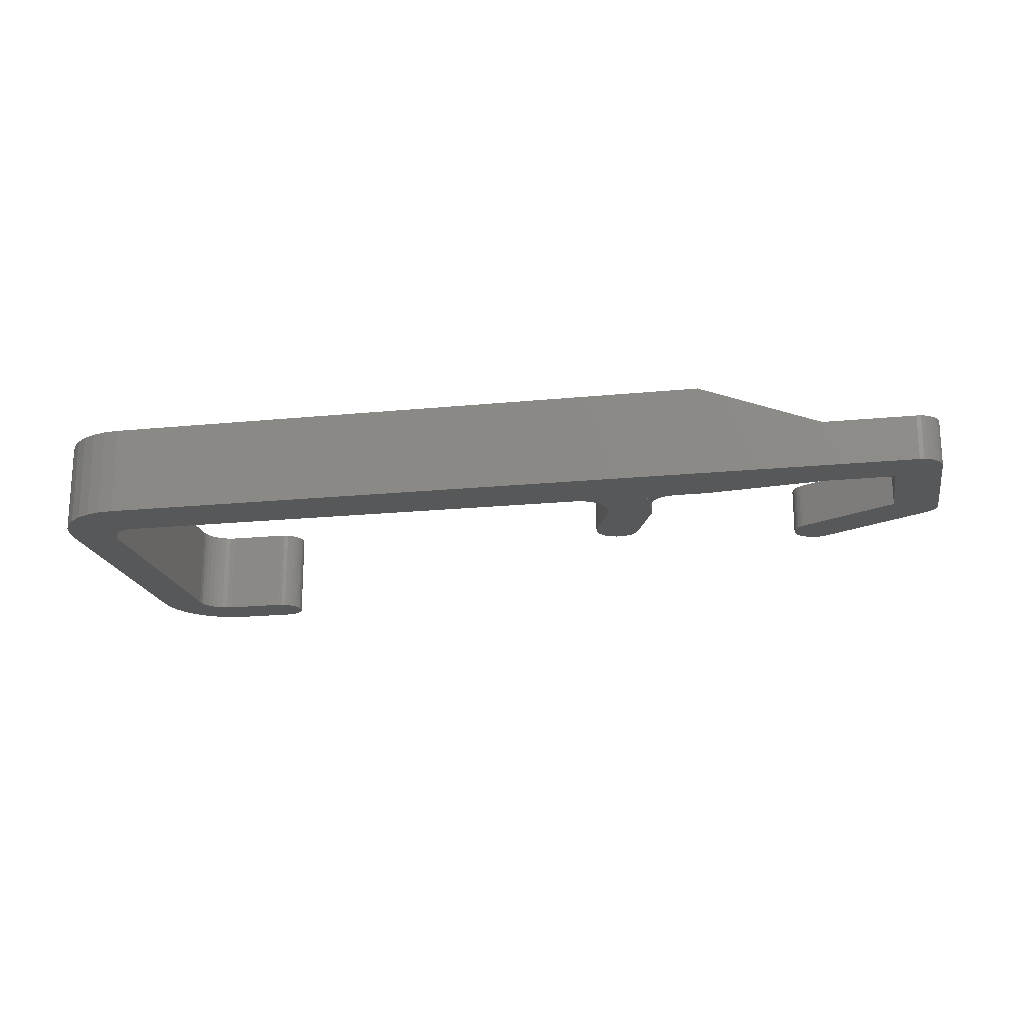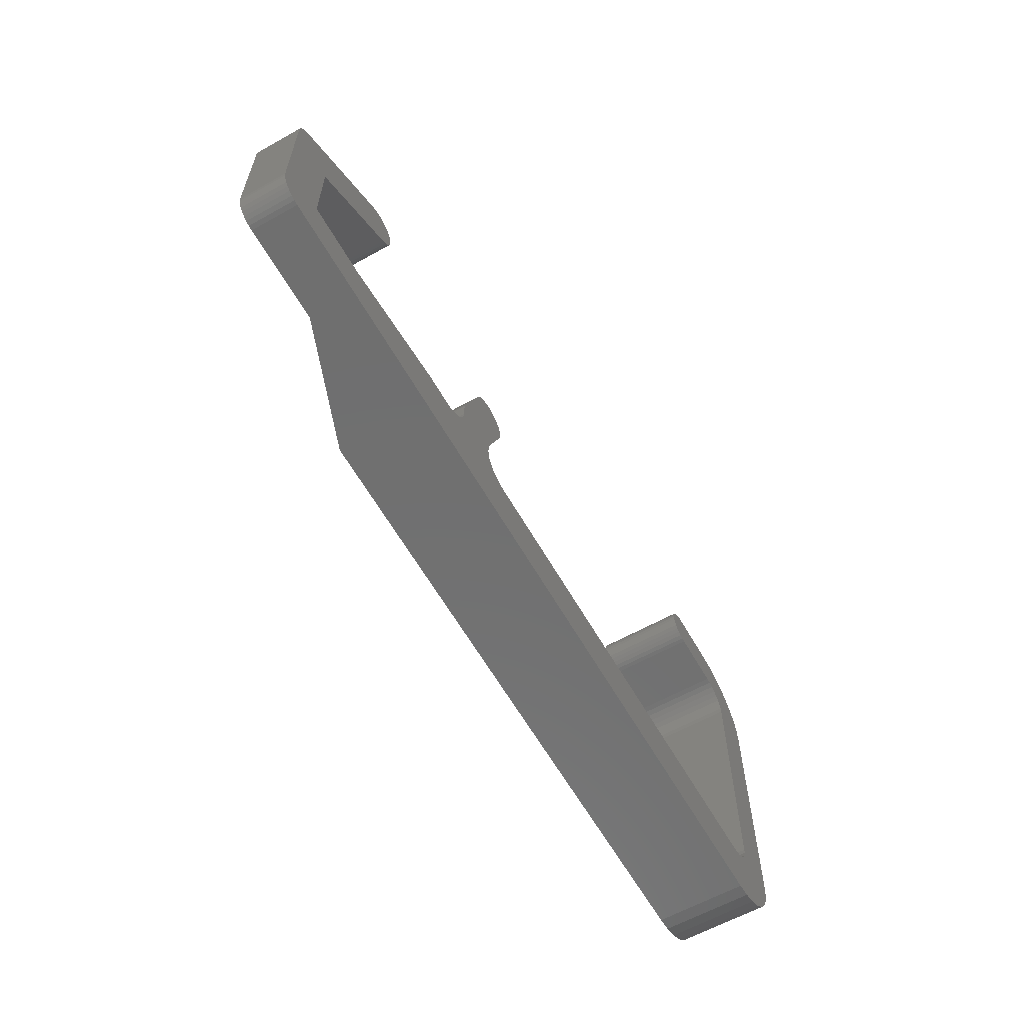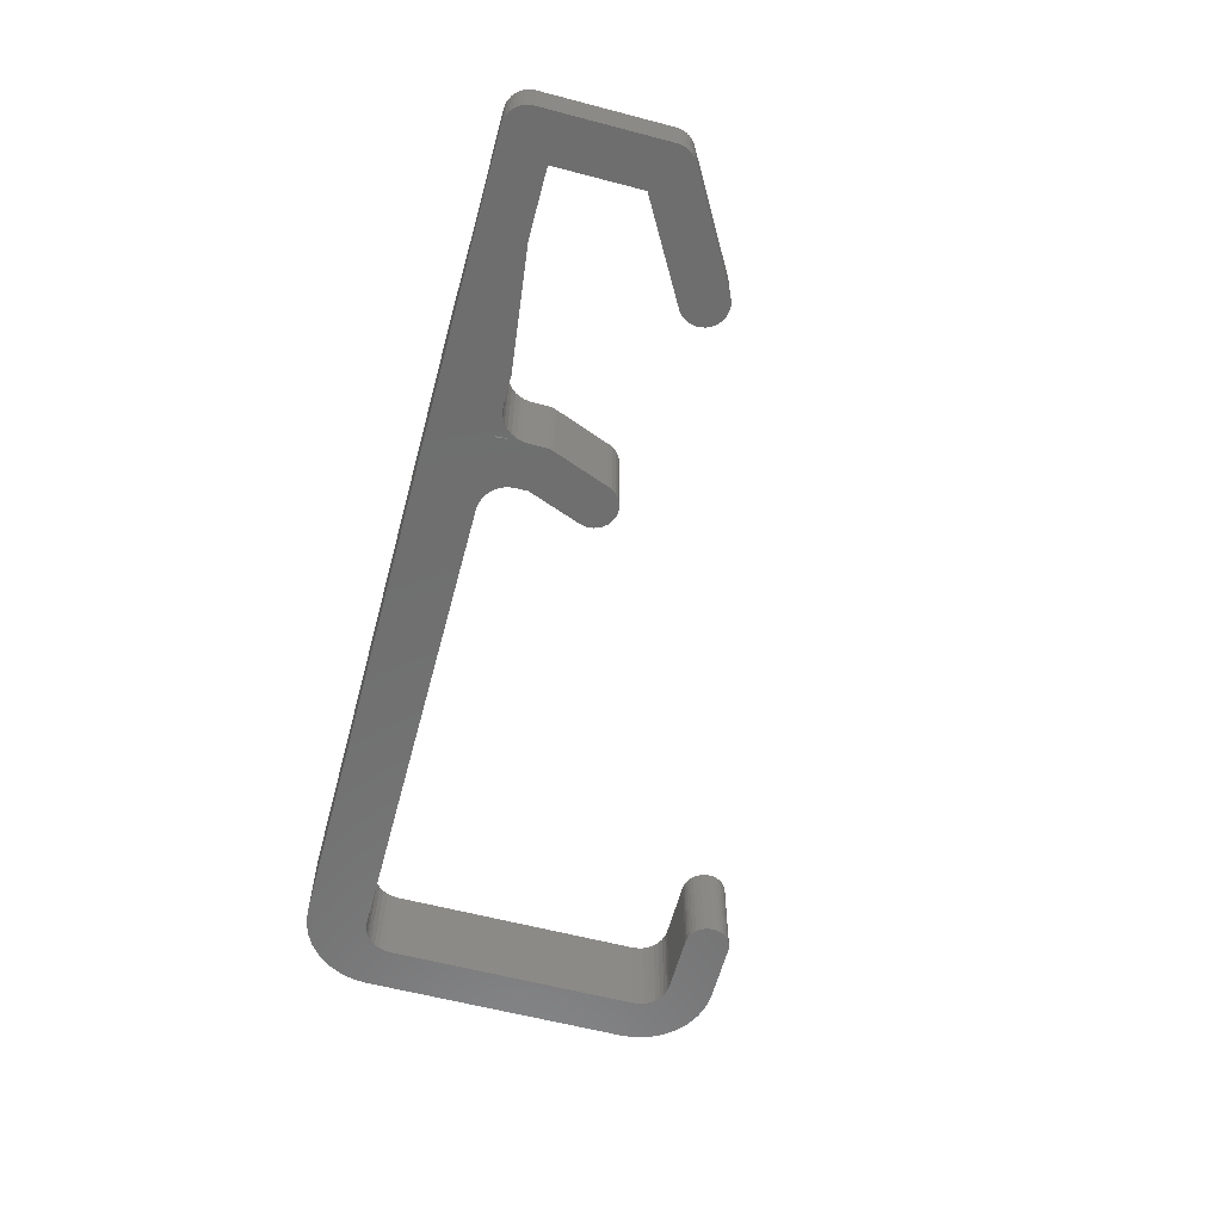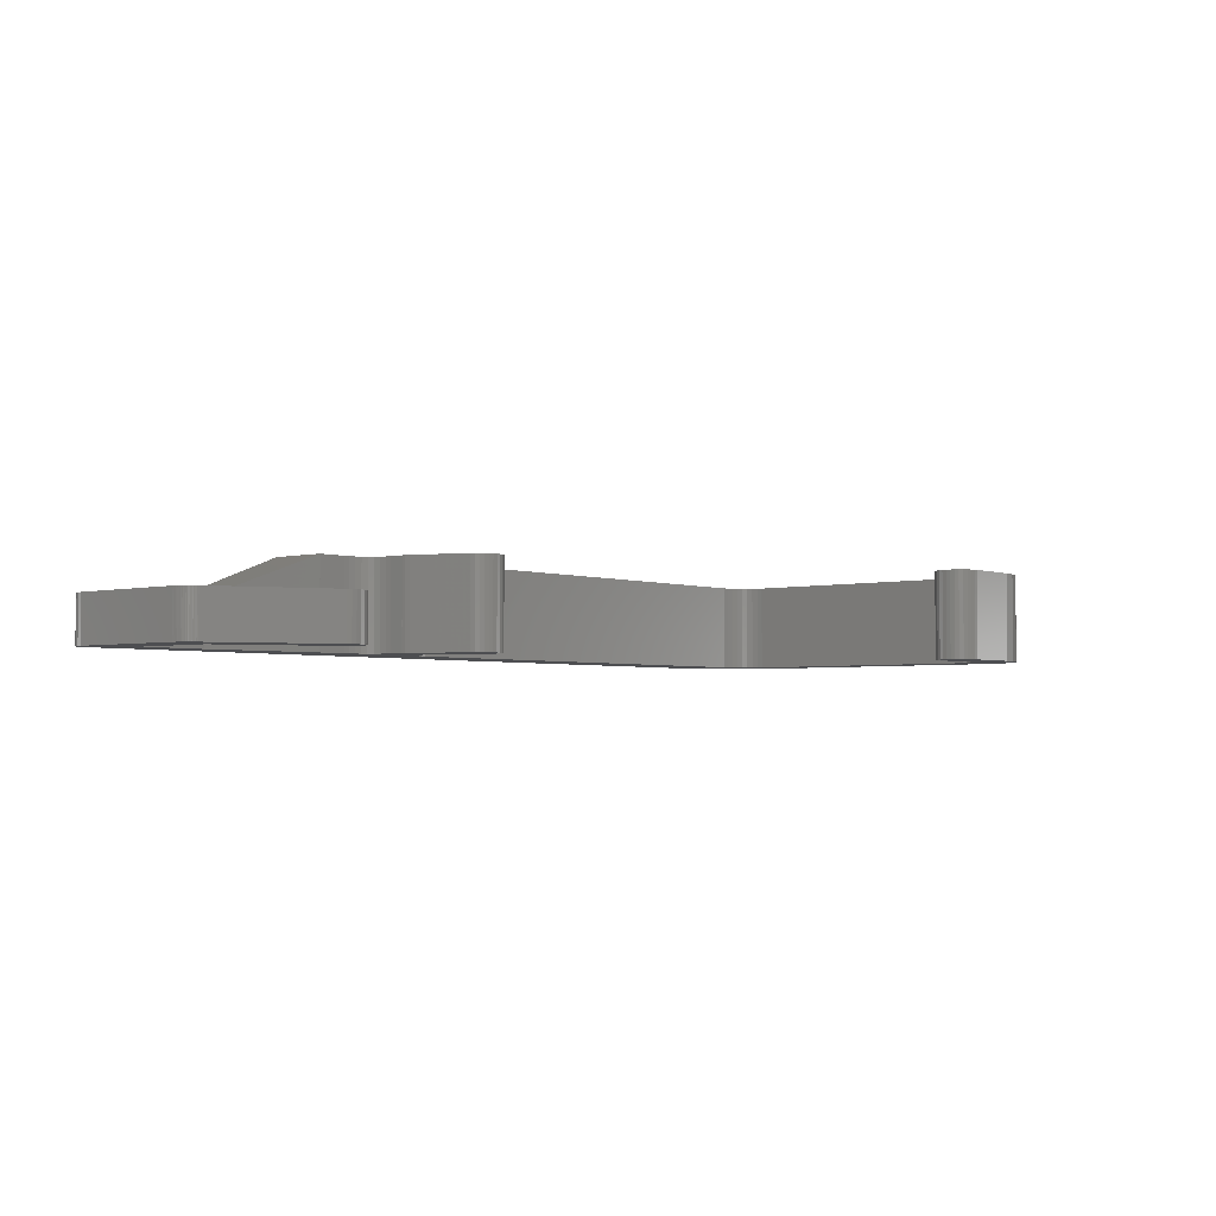
<metadata>
{"format":"stl","ext":"stl","renderer":"f3d","projection":"perspective","resolution":1024,"background":"white","views":[{"elev":-18.9,"azim":10.8,"up":"+Z"},{"elev":-61.4,"azim":119.6,"up":"+Y"},{"elev":-60.5,"azim":75.0,"up":"+Z"},{"elev":-3.3,"azim":129.9,"up":"+Z"}]}
</metadata>
<code>
# stl→obj: 305 verts, 614 faces
v 10.47 26.79 6
v 10.47 26.21 6
v 10.5 26.5 6
v 10.39 27.07 6
v 10.39 25.93 6
v 10.25 27.33 6
v 10.25 25.67 6
v 10.06 27.56 6
v 10.06 25.44 6
v 9.833 27.75 6
v 9.833 25.25 6
v 9.574 27.89 6
v 9.574 25.11 6
v 9.293 27.97 6
v 9.293 25.03 6
v 9 28 6
v 9 25 6
v 5 28 6
v 5 25 6
v 4.61 24.96 6
v 4.025 27.9 6
v 4.235 24.85 6
v 3.087 27.62 6
v 3.889 24.66 6
v 2.222 27.16 6
v 3.586 24.41 6
v 1.464 26.54 6
v 3.337 24.11 6
v 0.8427 25.78 6
v 0.3806 24.91 6
v 3.152 23.77 6
v 42 7 6
v 42 6 6
v 44 4 6
v 46 0 6
v 46 4 6
v 43.61 4.038 6
v 41.99 4 6
v 43.23 4.152 6
v 42.89 4.337 6
v 42.59 4.586 6
v 41.99 4.898 6
v 42.34 4.889 6
v 41.9 7.534 6
v 42.04 5.61 6
v 42.15 5.235 6
v 41.9 4 6
v 37.67 10.2 6
v 40.48 11.27 6
v 40.35 11.54 6
v 40.17 11.77 6
v 39.94 11.96 6
v 39.69 12.11 6
v 39.41 12.2 6
v 39.12 12.24 6
v 39 6.724 6
v 39 6 6
v 38.96 5.61 6
v 38.85 5.235 6
v 38.66 4.889 6
v 38.41 4.586 6
v 38.11 4.337 6
v 37.77 4.152 6
v 37.39 4.038 6
v 37 4 6
v 36 4 6
v 5 0 6
v 5 4 6
v 4.025 0.09607 6
v 4.61 4.038 6
v 3.087 0.3806 6
v 4.235 4.152 6
v 2.222 0.8427 6
v 3.889 4.337 6
v 0.8427 2.222 6
v 3.586 4.586 6
v 0.3806 3.087 6
v 3.337 4.889 6
v 0.09607 4.025 6
v 3.152 5.235 6
v 0 5 6
v 3.038 5.61 6
v 3 6 6
v 3 23 6
v 0 23 6
v 3.038 23.39 6
v 0.09607 23.98 6
v 1.464 1.464 6
v 38.83 12.22 6
v 38.54 12.14 6
v 38.28 12.01 6
v 38.05 11.83 6
v 37.85 11.61 6
v 37.71 11.35 6
v 37.61 11.07 6
v 37.6 10.49 6
v 37.58 10.78 6
v 41.98 7.25 6
v 41.9 4.025 6
v 59.99 0 0
v 54 3 0
v 58.49 3 0
v 46 3.999 0
v 44 4 0
v 46 4 0
v 41.99 4 0
v 42 6 0
v 42 7 0
v 39 6.724 0
v 42.04 5.61 0
v 41.99 4.898 0
v 42.15 5.235 0
v 42.34 4.889 0
v 42.59 4.586 0
v 42.89 4.337 0
v 43.23 4.152 0
v 43.61 4.038 0
v 41.9 4 0
v 41.9 7.534 0
v 40.48 11.27 0
v 37.67 10.2 0
v 40.35 11.54 0
v 40.17 11.77 0
v 39.94 11.96 0
v 39.69 12.11 0
v 39 6 0
v 38.96 5.61 0
v 38.85 5.235 0
v 38.66 4.889 0
v 38.41 4.586 0
v 37 4 0
v 38.11 4.337 0
v 37.77 4.152 0
v 37.39 4.038 0
v 36 4 0
v 5 0 0
v 5 4 0
v 4.025 0.09607 0
v 4.61 4.038 0
v 3.087 0.3806 0
v 4.235 4.152 0
v 2.222 0.8427 0
v 3.889 4.337 0
v 1.464 1.464 0
v 0.8427 2.222 0
v 3.586 4.586 0
v 0.3806 3.087 0
v 0.09607 4.025 0
v 3.337 4.889 0
v 61.49 9.5 0
v 61.49 1.5 0
v 58.49 8.634 0
v 61.46 1.207 0
v 61.49 9.549 0
v 60.78 10.77 0
v 61.47 9.695 0
v 61.45 9.84 0
v 61.46 9.793 0
v 61.38 0.926 0
v 61.4 9.98 0
v 61.44 9.888 0
v 60.9 10.68 0
v 61.35 10.12 0
v 61.38 10.07 0
v 61.24 0.6666 0
v 61.28 10.25 0
v 61.34 10.16 0
v 61.21 10.37 0
v 61.24 10.33 0
v 61.05 0.4393 0
v 61.11 10.48 0
v 61.18 10.41 0
v 61.01 10.59 0
v 61.05 10.56 0
v 60.82 0.2528 0
v 60.98 10.63 0
v 60.56 0.1142 0
v 60.28 0.02882 0
v 60.82 10.75 0
v 60.74 10.8 0
v 53.81 14.8 0
v 52.31 12.2 0
v 53.54 14.92 0
v 53.26 14.99 0
v 52.96 15 0
v 52.67 14.95 0
v 52.4 14.85 0
v 52.15 14.69 0
v 52.07 12.37 0
v 51.93 14.49 0
v 51.87 12.59 0
v 51.76 14.25 0
v 51.72 12.84 0
v 51.64 13.98 0
v 51.61 13.11 0
v 51.57 13.7 0
v 51.56 13.4 0
v 61.49 9.598 0
v 41.9 4.025 0
v 41.98 7.25 0
v 39.41 12.2 0
v 39.12 12.24 0
v 38.83 12.22 0
v 38.54 12.14 0
v 38.28 12.01 0
v 38.05 11.83 0
v 37.85 11.61 0
v 37.71 11.35 0
v 37.61 11.07 0
v 37.6 10.49 0
v 37.58 10.78 0
v 10.47 26.21 0
v 10.47 26.79 0
v 10.5 26.5 0
v 10.39 25.93 0
v 10.39 27.07 0
v 10.25 25.67 0
v 10.25 27.33 0
v 10.06 25.44 0
v 10.06 27.56 0
v 9.833 25.25 0
v 9.833 27.75 0
v 9.574 25.11 0
v 9.574 27.89 0
v 9.293 25.03 0
v 9.293 27.97 0
v 9 25 0
v 9 28 0
v 5 25 0
v 5 28 0
v 4.61 24.96 0
v 4.025 27.9 0
v 4.235 24.85 0
v 3.087 27.62 0
v 3.889 24.66 0
v 2.222 27.16 0
v 3.586 24.41 0
v 1.464 26.54 0
v 3.337 24.11 0
v 0.8427 25.78 0
v 3.152 23.77 0
v 0.3806 24.91 0
v 3.038 23.39 0
v 0.09607 23.98 0
v 3 23 0
v 0 23 0
v 3 6 0
v 0 5 0
v 3.152 5.235 0
v 3.038 5.61 0
v 46 0 5.996
v 54 0 3
v 59.99 0 3
v 61.49 9.598 3
v 61.47 9.695 3
v 61.49 9.549 3
v 58.49 8.634 3
v 61.49 9.5 3
v 60.78 10.77 3
v 61.45 9.84 3
v 61.46 9.793 3
v 58.49 3 3
v 61.49 1.5 3
v 61.4 9.98 3
v 61.44 9.888 3
v 60.9 10.68 3
v 61.35 10.12 3
v 61.38 10.07 3
v 61.28 10.25 3
v 61.34 10.16 3
v 61.21 10.37 3
v 61.24 10.33 3
v 61.46 1.207 3
v 61.11 10.48 3
v 61.18 10.41 3
v 61.01 10.59 3
v 61.05 10.56 3
v 61.38 0.926 3
v 60.98 10.63 3
v 60.82 10.75 3
v 61.24 0.6666 3
v 60.74 10.8 3
v 61.05 0.4393 3
v 60.82 0.2528 3
v 60.56 0.1142 3
v 53.81 14.8 3
v 52.31 12.2 3
v 53.54 14.92 3
v 53.26 14.99 3
v 52.96 15 3
v 52.67 14.95 3
v 52.4 14.85 3
v 52.15 14.69 3
v 52.07 12.37 3
v 51.93 14.49 3
v 51.87 12.59 3
v 51.76 14.25 3
v 51.72 12.84 3
v 51.64 13.98 3
v 51.61 13.11 3
v 51.57 13.7 3
v 51.56 13.4 3
v 60.28 0.02882 3
v 54 3 3
v 46 3.999 5.996
f 1 2 3
f 4 2 1
f 4 5 2
f 6 5 4
f 6 7 5
f 8 7 6
f 8 9 7
f 10 9 8
f 10 11 9
f 12 11 10
f 12 13 11
f 14 13 12
f 14 15 13
f 16 15 14
f 16 17 15
f 18 17 16
f 18 19 17
f 18 20 19
f 21 20 18
f 20 21 22
f 23 22 21
f 22 23 24
f 25 24 23
f 24 25 26
f 27 26 25
f 26 27 28
f 29 28 27
f 30 31 29
f 28 29 31
f 32 32 33
f 34 35 36
f 37 35 34
f 38 37 39
f 38 39 40
f 38 40 41
f 42 41 43
f 44 33 32
f 42 45 33
f 42 46 45
f 42 43 46
f 41 42 38
f 37 38 35
f 47 35 38
f 48 49 50
f 48 50 51
f 48 51 52
f 48 52 53
f 48 53 54
f 48 54 55
f 49 56 47
f 57 47 56
f 58 47 57
f 59 47 58
f 60 47 59
f 61 47 60
f 62 47 61
f 63 47 62
f 47 63 35
f 64 35 63
f 65 35 64
f 66 35 65
f 67 66 68
f 66 67 35
f 69 68 70
f 71 70 72
f 68 69 67
f 73 72 74
f 75 74 76
f 77 76 78
f 79 78 80
f 70 71 69
f 81 80 82
f 81 82 83
f 84 85 83
f 81 83 85
f 31 30 86
f 80 81 79
f 87 86 30
f 72 73 71
f 86 87 84
f 74 88 73
f 84 87 85
f 74 75 88
f 76 77 75
f 78 79 77
f 48 55 89
f 48 89 90
f 48 90 91
f 48 91 92
f 48 92 93
f 48 93 94
f 49 48 56
f 95 48 94
f 95 96 48
f 96 95 97
f 44 32 98
f 49 33 44
f 33 49 42
f 42 47 99
f 42 49 47
f 100 101 102
f 100 103 101
f 103 104 105
f 100 104 103
f 106 104 100
f 107 108 108
f 109 110 111
f 112 111 110
f 113 111 112
f 114 111 113
f 111 114 106
f 115 106 114
f 116 106 115
f 117 106 116
f 104 106 117
f 100 118 106
f 119 109 120
f 121 120 109
f 120 121 122
f 122 121 123
f 123 121 124
f 124 121 125
f 109 118 126
f 118 127 126
f 118 128 127
f 118 129 128
f 118 130 129
f 131 118 100
f 118 132 130
f 118 133 132
f 118 134 133
f 118 131 134
f 100 135 131
f 136 135 100
f 136 137 135
f 138 137 136
f 137 138 139
f 140 139 138
f 139 140 141
f 142 141 140
f 141 142 143
f 144 143 142
f 145 143 144
f 143 145 146
f 147 146 145
f 148 149 147
f 146 147 149
f 102 150 151
f 152 150 102
f 100 151 153
f 150 152 154
f 155 154 152
f 154 155 156
f 156 157 158
f 100 153 159
f 156 160 157
f 157 160 161
f 156 162 160
f 160 163 164
f 100 159 165
f 160 166 163
f 163 166 167
f 160 162 166
f 166 168 169
f 100 165 170
f 166 171 168
f 168 171 172
f 166 162 171
f 171 173 174
f 100 170 175
f 171 162 173
f 173 162 176
f 156 155 162
f 100 175 177
f 100 177 178
f 151 100 102
f 162 155 179
f 155 152 180
f 152 181 180
f 182 181 152
f 181 182 183
f 183 182 184
f 184 182 185
f 185 182 186
f 186 182 187
f 182 188 187
f 189 188 182
f 189 190 188
f 191 190 189
f 191 192 190
f 193 192 191
f 193 194 192
f 195 194 193
f 195 196 194
f 196 195 197
f 198 154 156
f 110 109 107
f 107 109 108
f 109 199 118
f 108 119 200
f 199 109 111
f 108 109 119
f 125 121 201
f 201 121 202
f 202 121 203
f 203 121 204
f 204 121 205
f 205 121 206
f 206 121 207
f 207 121 208
f 121 209 208
f 210 209 121
f 209 210 211
f 212 213 214
f 215 213 212
f 215 216 213
f 217 216 215
f 217 218 216
f 219 218 217
f 219 220 218
f 221 220 219
f 221 222 220
f 223 222 221
f 223 224 222
f 225 224 223
f 225 226 224
f 227 226 225
f 227 228 226
f 229 228 227
f 229 230 228
f 231 230 229
f 232 231 233
f 231 232 230
f 234 233 235
f 236 235 237
f 238 237 239
f 240 239 241
f 233 234 232
f 242 241 243
f 244 243 245
f 246 247 248
f 247 246 245
f 149 148 249
f 244 245 246
f 248 249 148
f 235 236 234
f 249 248 250
f 237 238 236
f 250 248 247
f 239 240 238
f 241 242 240
f 243 244 242
f 228 18 16
f 18 228 230
f 67 251 35
f 136 251 67
f 251 136 252
f 100 252 136
f 252 100 253
f 33 108 32
f 108 33 107
f 248 85 246
f 85 248 81
f 147 79 148
f 79 147 77
f 145 77 147
f 77 145 75
f 148 81 248
f 81 148 79
f 138 67 69
f 67 138 136
f 142 71 73
f 71 142 140
f 140 69 71
f 69 140 138
f 144 75 145
f 75 144 88
f 144 73 88
f 73 144 142
f 99 111 42
f 111 99 199
f 47 199 99
f 199 47 118
f 230 21 18
f 21 230 232
f 236 27 25
f 27 236 238
f 242 29 240
f 29 242 30
f 240 27 238
f 27 240 29
f 232 23 21
f 23 232 234
f 234 25 23
f 25 234 236
f 244 30 242
f 30 244 87
f 246 87 244
f 87 246 85
f 229 17 19
f 17 229 227
f 105 34 36
f 34 105 104
f 131 66 65
f 66 131 135
f 135 68 66
f 68 135 137
f 106 47 38
f 47 106 118
f 126 56 109
f 56 126 57
f 83 245 84
f 245 83 247
f 143 76 74
f 76 143 146
f 139 72 70
f 72 139 141
f 82 247 83
f 247 82 250
f 137 70 68
f 70 137 139
f 76 149 78
f 149 76 146
f 80 250 82
f 250 80 249
f 78 249 80
f 249 78 149
f 141 74 72
f 74 141 143
f 132 63 62
f 63 132 133
f 127 57 126
f 57 127 58
f 130 62 61
f 62 130 132
f 133 64 63
f 64 133 134
f 130 60 129
f 60 130 61
f 128 58 127
f 58 128 59
f 134 65 64
f 65 134 131
f 129 59 128
f 59 129 60
f 231 19 20
f 19 231 229
f 237 24 26
f 24 237 235
f 31 239 28
f 239 31 241
f 28 237 26
f 237 28 239
f 233 20 22
f 20 233 231
f 235 22 24
f 22 235 233
f 86 241 31
f 241 86 243
f 84 243 86
f 243 84 245
f 108 32 32
f 32 108 108
f 109 48 121
f 48 109 56
f 44 120 49
f 120 44 119
f 98 119 44
f 119 98 200
f 32 200 98
f 200 32 108
f 205 92 91
f 92 205 206
f 204 91 90
f 91 204 205
f 207 92 206
f 92 207 93
f 203 90 89
f 90 203 204
f 50 123 51
f 123 50 122
f 121 96 210
f 96 121 48
f 202 89 55
f 89 202 203
f 210 97 211
f 97 210 96
f 208 93 207
f 93 208 94
f 123 52 51
f 52 123 124
f 201 55 54
f 55 201 202
f 125 54 53
f 54 125 201
f 209 94 208
f 94 209 95
f 124 53 52
f 53 124 125
f 211 95 209
f 95 211 97
f 49 122 50
f 122 49 120
f 106 42 111
f 42 106 38
f 115 41 40
f 41 115 114
f 117 39 37
f 39 117 116
f 45 107 33
f 107 45 110
f 104 37 34
f 37 104 117
f 41 113 43
f 113 41 114
f 46 110 45
f 110 46 112
f 43 112 46
f 112 43 113
f 116 40 39
f 40 116 115
f 225 13 15
f 13 225 223
f 1 216 4
f 216 1 213
f 3 213 1
f 213 3 214
f 4 218 6
f 218 4 216
f 9 217 7
f 217 9 219
f 223 11 13
f 11 223 221
f 6 220 8
f 220 6 218
f 2 214 3
f 214 2 212
f 5 212 2
f 212 5 215
f 7 215 5
f 215 7 217
f 227 15 17
f 15 227 225
f 224 14 12
f 14 224 226
f 226 16 14
f 16 226 228
f 220 10 8
f 10 220 222
f 222 12 10
f 12 222 224
f 221 9 11
f 9 221 219
f 254 255 256
f 257 258 256
f 259 256 255
f 260 255 261
f 258 262 263
f 264 255 260
f 264 260 265
f 266 255 264
f 267 264 268
f 253 263 262
f 269 264 267
f 269 267 270
f 266 264 269
f 271 269 272
f 263 253 273
f 274 269 271
f 274 271 275
f 266 269 274
f 276 274 277
f 273 253 278
f 266 274 276
f 266 276 279
f 259 255 266
f 259 266 280
f 278 253 281
f 256 259 257
f 257 259 282
f 281 253 283
f 283 253 284
f 284 253 285
f 258 257 262
f 286 257 282
f 287 286 288
f 287 288 289
f 287 289 290
f 287 290 291
f 287 291 292
f 286 287 257
f 293 287 292
f 293 294 287
f 295 294 293
f 295 296 294
f 297 296 295
f 297 298 296
f 299 298 297
f 299 300 298
f 301 300 299
f 300 301 302
f 285 253 303
f 252 262 304
f 262 252 253
f 102 304 262
f 304 102 101
f 283 165 281
f 165 283 170
f 273 151 263
f 151 273 153
f 178 285 303
f 285 178 177
f 278 153 273
f 153 278 159
f 177 284 285
f 284 177 175
f 281 159 278
f 159 281 165
f 175 283 284
f 283 175 170
f 100 303 253
f 303 100 178
f 102 257 152
f 257 102 262
f 263 150 258
f 150 263 151
f 264 164 268
f 164 264 160
f 261 157 260
f 157 261 158
f 268 163 267
f 163 268 164
f 269 169 272
f 169 269 166
f 179 259 280
f 259 179 155
f 162 280 266
f 280 162 179
f 174 276 277
f 276 174 173
f 272 168 271
f 168 272 169
f 274 174 277
f 174 274 171
f 258 154 256
f 154 258 150
f 255 158 261
f 158 255 156
f 182 257 287
f 257 182 152
f 180 286 282
f 286 180 181
f 256 198 254
f 198 256 154
f 270 166 269
f 166 270 167
f 271 172 275
f 172 271 168
f 275 171 274
f 171 275 172
f 276 176 279
f 176 276 173
f 254 156 255
f 156 254 198
f 260 161 265
f 161 260 157
f 155 282 259
f 282 155 180
f 176 266 279
f 266 176 162
f 267 167 270
f 167 267 163
f 265 160 264
f 160 265 161
f 196 299 194
f 299 196 301
f 194 297 192
f 297 194 299
f 197 301 196
f 301 197 302
f 192 295 190
f 295 192 297
f 183 289 288
f 289 183 184
f 189 287 294
f 287 189 182
f 188 295 293
f 295 188 190
f 191 298 193
f 298 191 296
f 189 296 191
f 296 189 294
f 195 302 197
f 302 195 300
f 184 290 289
f 290 184 185
f 187 293 292
f 293 187 188
f 186 292 291
f 292 186 187
f 193 300 195
f 300 193 298
f 185 291 290
f 291 185 186
f 181 288 286
f 288 181 183
f 36 305 105
f 35 305 36
f 305 35 251
f 105 305 103
f 251 304 305
f 304 251 252
f 103 304 101
f 304 103 305

</code>
